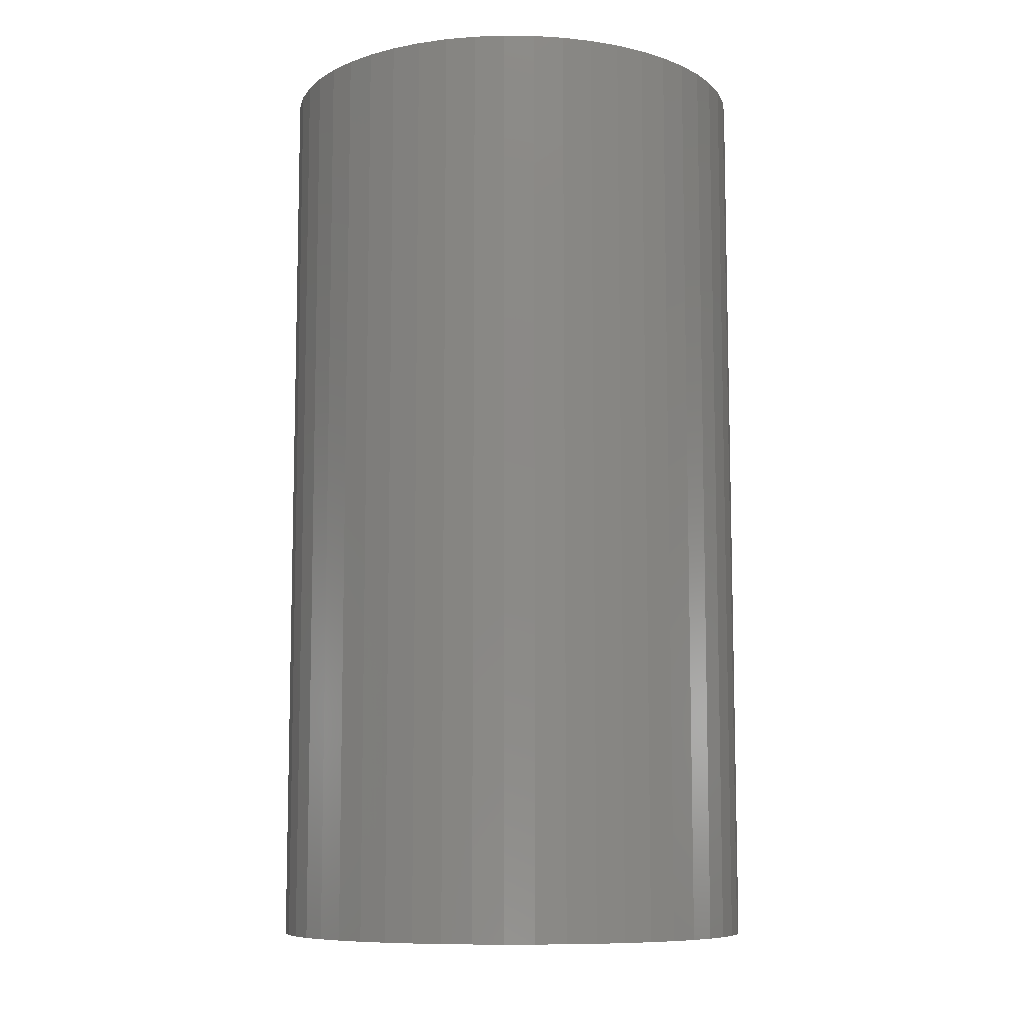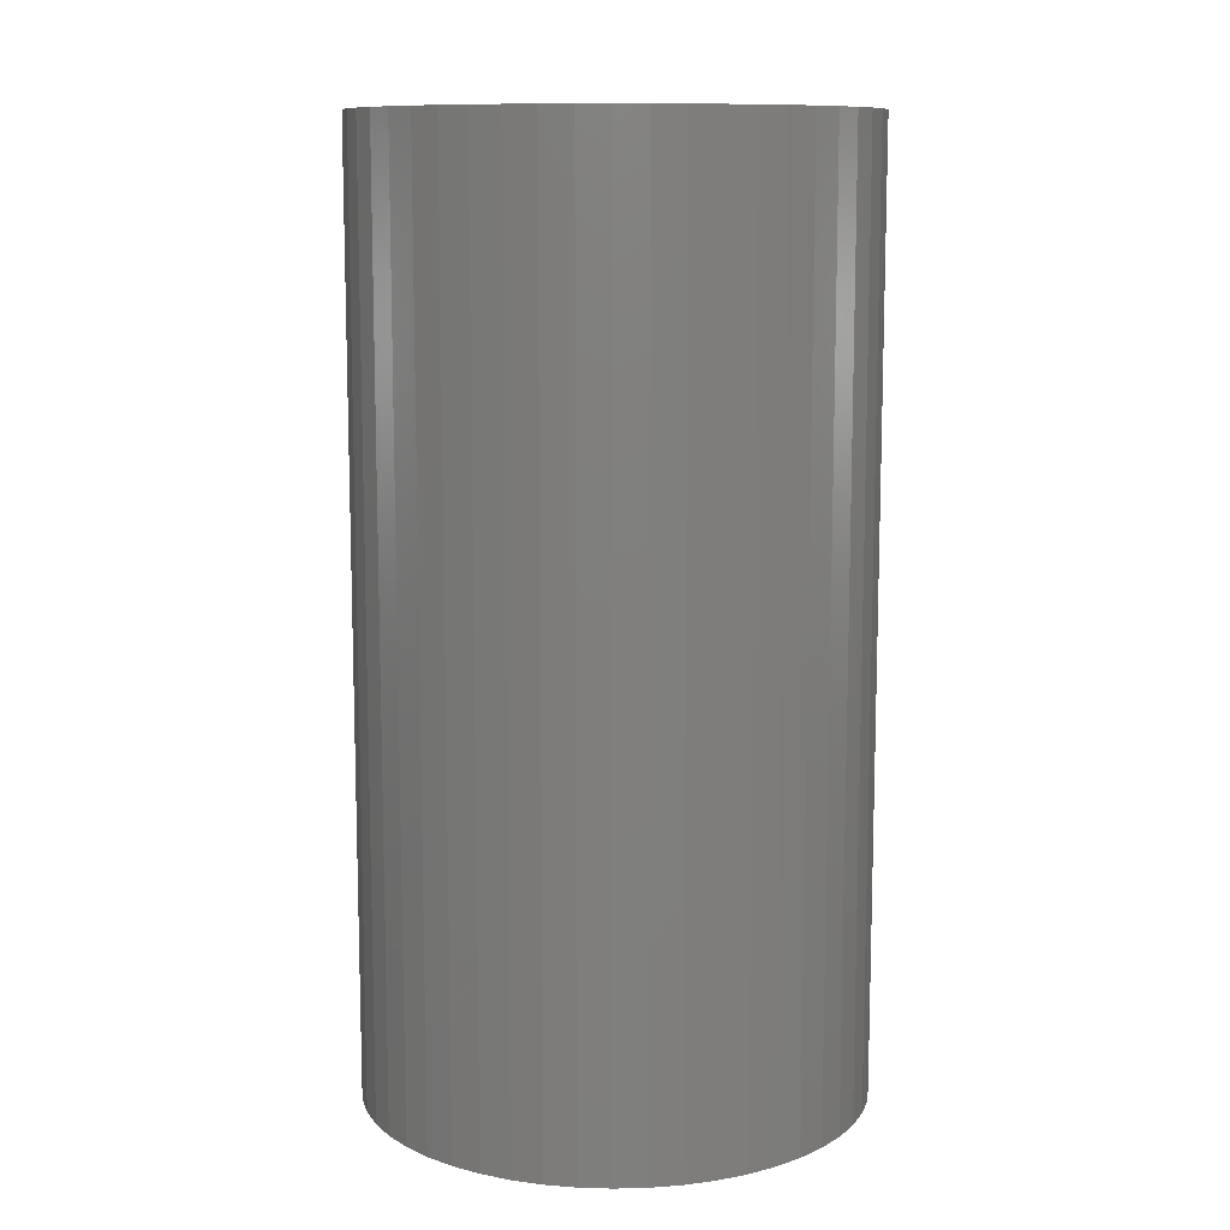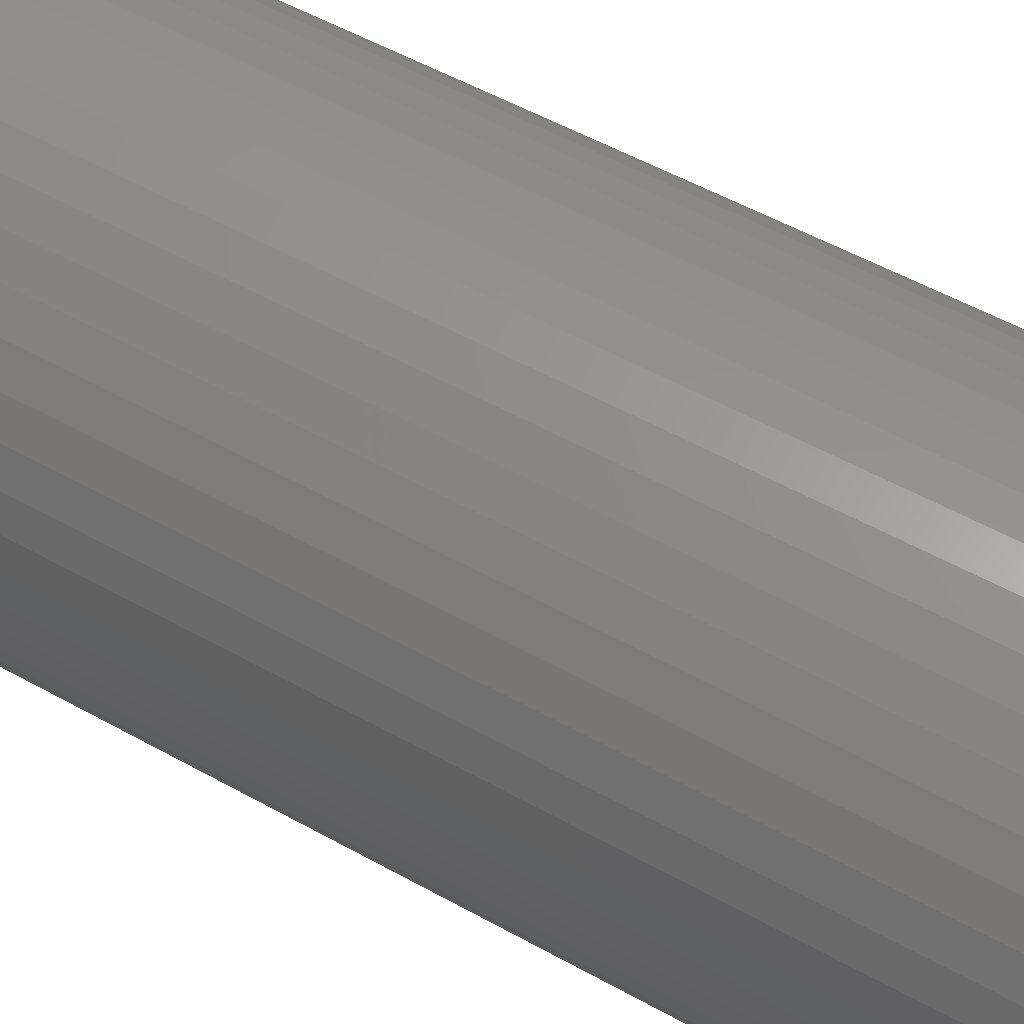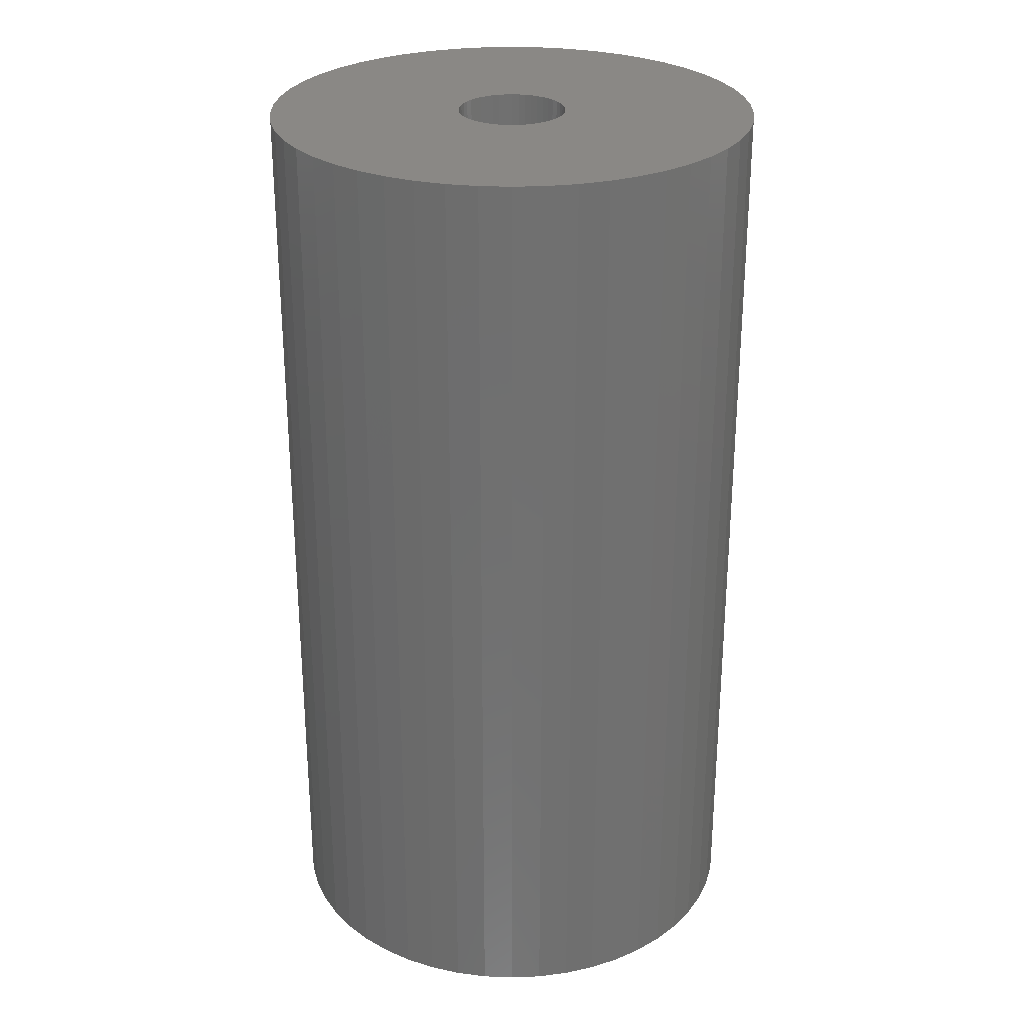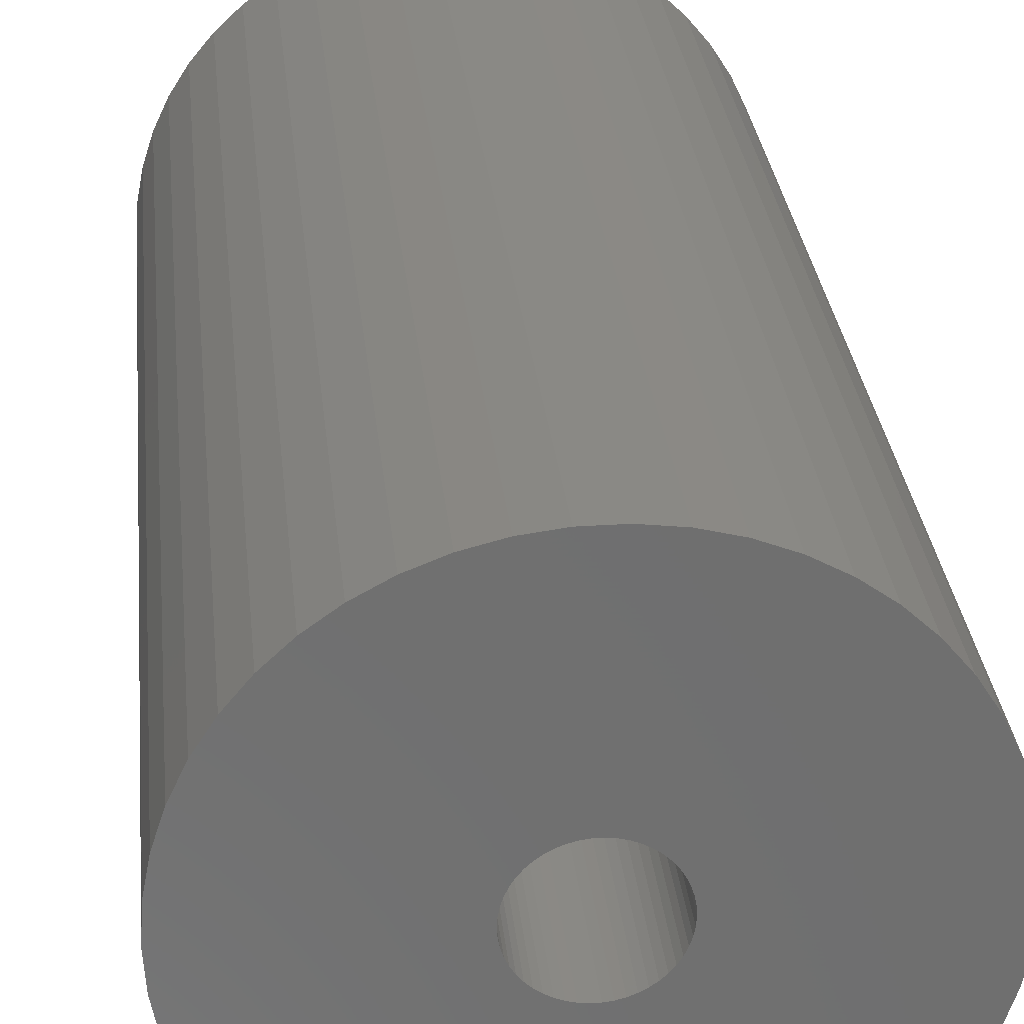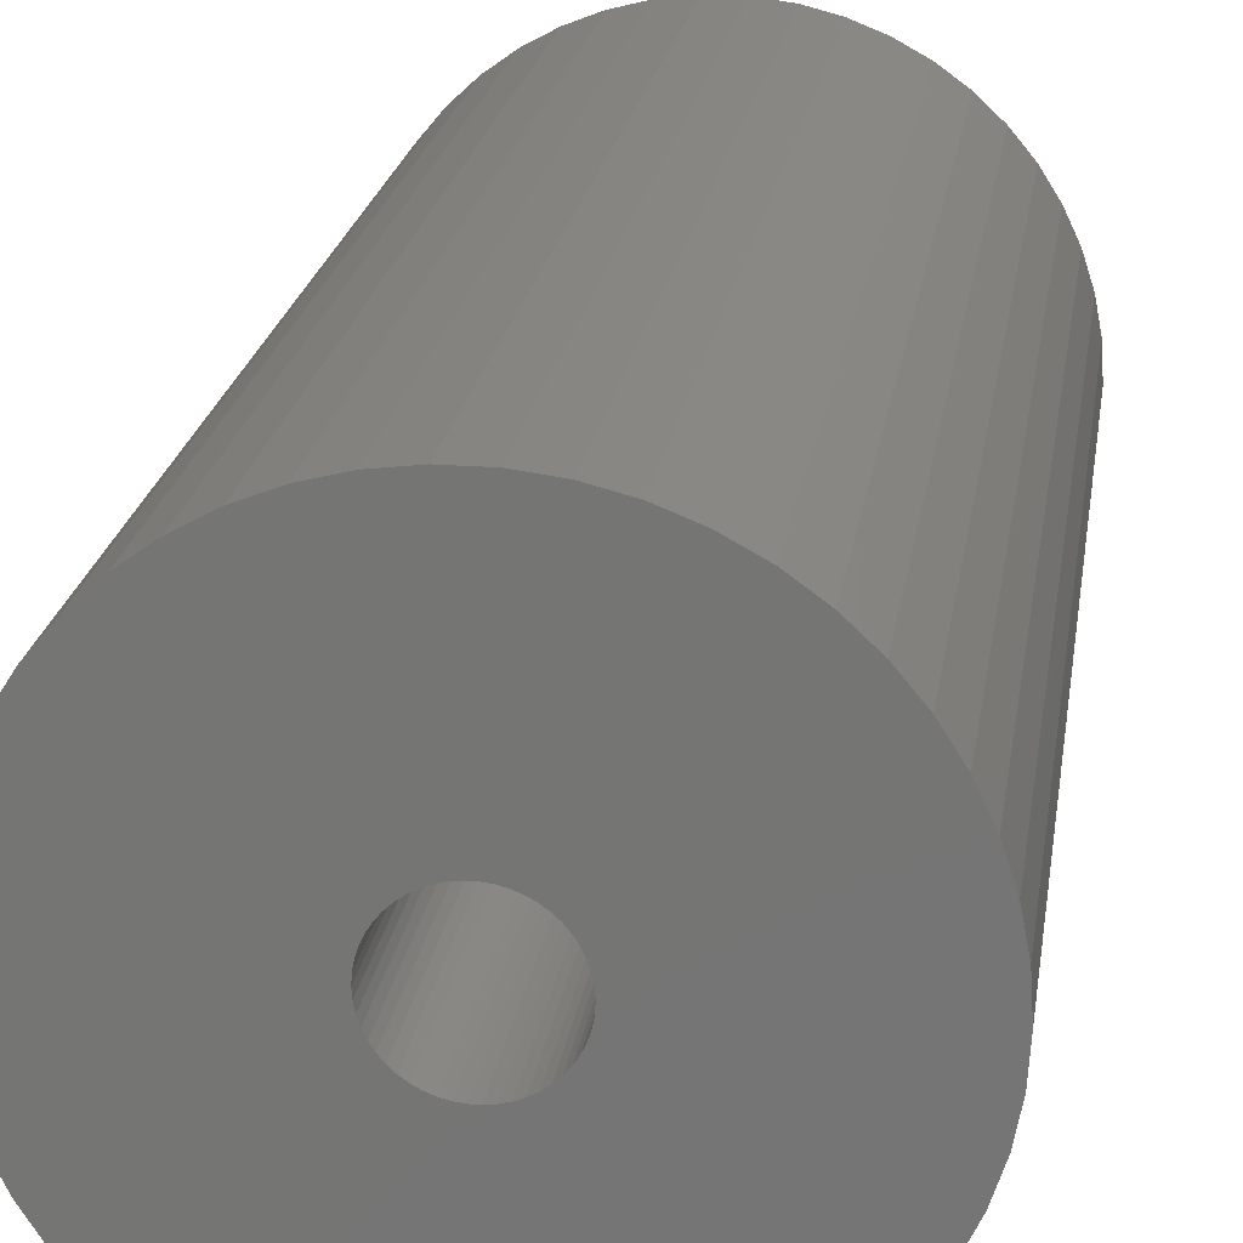
<metadata>
{"format":"stl","ext":"stl","renderer":"f3d","projection":"perspective","resolution":1024,"background":"white","views":[{"elev":-9.1,"azim":106.3,"up":"+Z"},{"elev":10.7,"azim":40.0,"up":"+Z"},{"elev":56.0,"azim":120.1,"up":"+Y"},{"elev":27.8,"azim":-54.0,"up":"+Z"},{"elev":28.7,"azim":174.3,"up":"+Y"},{"elev":20.9,"azim":8.1,"up":"+Y"}]}
</metadata>
<code>
# stl→obj: 200 verts, 400 faces
v 22.5 0 42.5
v 22.32 2.82 -42.5
v 22.32 2.82 42.5
v 22.5 0 -42.5
v -22.5 0 -42.5
v -22.32 2.82 42.5
v -22.32 2.82 -42.5
v -22.5 0 42.5
v 1.413 22.46 -42.5
v -1.413 22.46 42.5
v 1.413 22.46 42.5
v -1.413 22.46 -42.5
v -1.413 -22.46 -42.5
v 1.413 -22.46 42.5
v -1.413 -22.46 42.5
v 1.413 -22.46 -42.5
v 16.4 15.4 -42.5
v 14.34 17.34 42.5
v 16.4 15.4 42.5
v 14.34 17.34 -42.5
v -14.34 17.34 -42.5
v -16.4 15.4 42.5
v -14.34 17.34 42.5
v -16.4 15.4 -42.5
v -6.953 21.4 -42.5
v -9.58 20.36 42.5
v -6.953 21.4 42.5
v -9.58 20.36 -42.5
v 20.92 8.283 42.5
v 19.72 10.84 -42.5
v 19.72 10.84 42.5
v 20.92 8.283 -42.5
v 9.58 20.36 -42.5
v 6.953 21.4 42.5
v 9.58 20.36 42.5
v 6.953 21.4 -42.5
v 12.06 19 -42.5
v 12.06 19 42.5
v -20.92 8.283 -42.5
v -19.72 10.84 42.5
v -19.72 10.84 -42.5
v -20.92 8.283 42.5
v 5 0 42.5
v 4.961 0.6267 42.5
v 21.79 5.596 42.5
v 22.32 -2.82 42.5
v 4.843 1.243 42.5
v 4.961 -0.6267 42.5
v 4.649 1.841 42.5
v 21.79 -5.596 42.5
v 4.382 2.409 42.5
v 18.2 13.23 42.5
v 4.843 -1.243 42.5
v 4.045 2.939 42.5
v 20.92 -8.283 42.5
v 3.645 3.423 42.5
v 4.649 -1.841 42.5
v 3.187 3.853 42.5
v 19.72 -10.84 42.5
v 2.679 4.222 42.5
v 4.382 -2.409 42.5
v 2.129 4.524 42.5
v 18.2 -13.23 42.5
v 4.045 -2.939 42.5
v 1.545 4.755 42.5
v 4.216 22.1 42.5
v 0.9369 4.911 42.5
v 0.314 4.99 42.5
v -0.314 4.99 42.5
v -0.9369 4.911 42.5
v -4.216 22.1 42.5
v -1.545 4.755 42.5
v -2.129 4.524 42.5
v -2.679 4.222 42.5
v -12.06 19 42.5
v -3.187 3.853 42.5
v -3.645 3.423 42.5
v -4.045 2.939 42.5
v -18.2 13.23 42.5
v 16.4 -15.4 42.5
v 3.645 -3.423 42.5
v 14.34 -17.34 42.5
v 3.187 -3.853 42.5
v 12.06 -19 42.5
v 2.679 -4.222 42.5
v 9.58 -20.36 42.5
v 2.129 -4.524 42.5
v 6.953 -21.4 42.5
v 1.545 -4.755 42.5
v 4.216 -22.1 42.5
v 0.9369 -4.911 42.5
v 0.314 -4.99 42.5
v -0.314 -4.99 42.5
v -0.9369 -4.911 42.5
v -4.216 -22.1 42.5
v -1.545 -4.755 42.5
v -6.953 -21.4 42.5
v -2.129 -4.524 42.5
v -9.58 -20.36 42.5
v -2.679 -4.222 42.5
v -12.06 -19 42.5
v -3.187 -3.853 42.5
v -14.34 -17.34 42.5
v -3.645 -3.423 42.5
v -16.4 -15.4 42.5
v -4.045 -2.939 42.5
v -18.2 -13.23 42.5
v -4.382 -2.409 42.5
v -19.72 -10.84 42.5
v -4.649 -1.841 42.5
v -20.92 -8.283 42.5
v -4.843 -1.243 42.5
v -21.79 -5.596 42.5
v -4.961 -0.6267 42.5
v -22.32 -2.82 42.5
v -5 0 42.5
v -4.382 2.409 42.5
v -4.649 1.841 42.5
v -4.843 1.243 42.5
v -21.79 5.596 42.5
v -4.961 0.6267 42.5
v -4.216 22.1 -42.5
v -20.92 -8.283 -42.5
v -21.79 -5.596 -42.5
v 6.953 -21.4 -42.5
v 9.58 -20.36 -42.5
v 21.79 5.596 -42.5
v 18.2 13.23 -42.5
v 4.216 22.1 -42.5
v -18.2 13.23 -42.5
v -21.79 5.596 -42.5
v -12.06 19 -42.5
v 22.32 -2.82 -42.5
v 12.06 -19 -42.5
v 14.34 -17.34 -42.5
v 16.4 -15.4 -42.5
v 20.92 -8.283 -42.5
v 19.72 -10.84 -42.5
v 21.79 -5.596 -42.5
v 18.2 -13.23 -42.5
v -16.4 -15.4 -42.5
v -14.34 -17.34 -42.5
v -18.2 -13.23 -42.5
v -19.72 -10.84 -42.5
v 5 0 -42.5
v 4.961 -0.6267 -42.5
v 4.843 -1.243 -42.5
v 4.961 0.6267 -42.5
v 4.649 -1.841 -42.5
v 4.382 -2.409 -42.5
v 4.843 1.243 -42.5
v 4.045 -2.939 -42.5
v 3.645 -3.423 -42.5
v 4.649 1.841 -42.5
v 3.187 -3.853 -42.5
v 2.679 -4.222 -42.5
v 4.382 2.409 -42.5
v 2.129 -4.524 -42.5
v 4.045 2.939 -42.5
v 1.545 -4.755 -42.5
v 4.216 -22.1 -42.5
v 0.9369 -4.911 -42.5
v 0.314 -4.99 -42.5
v -0.314 -4.99 -42.5
v -0.9369 -4.911 -42.5
v -4.216 -22.1 -42.5
v -1.545 -4.755 -42.5
v -6.953 -21.4 -42.5
v -2.129 -4.524 -42.5
v -9.58 -20.36 -42.5
v -2.679 -4.222 -42.5
v -12.06 -19 -42.5
v -3.187 -3.853 -42.5
v -3.645 -3.423 -42.5
v -4.045 -2.939 -42.5
v 3.645 3.423 -42.5
v 3.187 3.853 -42.5
v 2.679 4.222 -42.5
v 2.129 4.524 -42.5
v 1.545 4.755 -42.5
v 0.9369 4.911 -42.5
v 0.314 4.99 -42.5
v -0.314 4.99 -42.5
v -0.9369 4.911 -42.5
v -1.545 4.755 -42.5
v -2.129 4.524 -42.5
v -2.679 4.222 -42.5
v -3.187 3.853 -42.5
v -3.645 3.423 -42.5
v -4.045 2.939 -42.5
v -4.382 2.409 -42.5
v -4.649 1.841 -42.5
v -4.843 1.243 -42.5
v -4.961 0.6267 -42.5
v -5 0 -42.5
v -4.382 -2.409 -42.5
v -4.649 -1.841 -42.5
v -4.843 -1.243 -42.5
v -4.961 -0.6267 -42.5
v -22.32 -2.82 -42.5
f 1 2 3
f 2 1 4
f 5 6 7
f 6 5 8
f 9 10 11
f 10 9 12
f 13 14 15
f 14 13 16
f 17 18 19
f 18 17 20
f 21 22 23
f 22 21 24
f 25 26 27
f 26 25 28
f 29 30 31
f 30 29 32
f 33 34 35
f 34 33 36
f 37 35 38
f 35 37 33
f 39 40 41
f 40 39 42
f 43 1 3
f 44 3 45
f 1 43 46
f 47 45 29
f 48 46 43
f 49 29 31
f 46 48 50
f 51 31 52
f 53 50 48
f 54 52 19
f 50 53 55
f 56 19 18
f 57 55 53
f 58 18 38
f 55 57 59
f 60 38 35
f 61 59 57
f 62 35 34
f 59 61 63
f 64 63 61
f 3 44 43
f 45 47 44
f 29 49 47
f 31 51 49
f 65 34 66
f 52 54 51
f 19 56 54
f 18 58 56
f 38 60 58
f 35 62 60
f 34 65 62
f 67 66 11
f 66 67 65
f 11 68 67
f 11 69 68
f 10 69 11
f 69 10 70
f 71 70 10
f 70 71 72
f 27 72 71
f 72 27 73
f 26 73 27
f 73 26 74
f 75 74 26
f 74 75 76
f 23 76 75
f 76 23 77
f 22 77 23
f 77 22 78
f 79 78 22
f 63 64 80
f 81 80 64
f 80 81 82
f 83 82 81
f 82 83 84
f 85 84 83
f 84 85 86
f 87 86 85
f 86 87 88
f 89 88 87
f 88 89 90
f 91 90 89
f 90 91 14
f 92 14 91
f 93 14 92
f 15 93 94
f 93 15 14
f 95 94 96
f 97 96 98
f 99 98 100
f 101 100 102
f 103 102 104
f 105 104 106
f 94 95 15
f 107 106 108
f 109 108 110
f 111 110 112
f 113 112 114
f 115 114 116
f 78 79 117
f 96 97 95
f 40 117 79
f 98 99 97
f 117 40 118
f 100 101 99
f 42 118 40
f 102 103 101
f 118 42 119
f 104 105 103
f 120 119 42
f 106 107 105
f 119 120 121
f 108 109 107
f 6 121 120
f 110 111 109
f 121 6 116
f 112 113 111
f 8 116 6
f 114 115 113
f 116 8 115
f 122 27 71
f 27 122 25
f 123 113 124
f 113 123 111
f 125 86 88
f 86 125 126
f 45 32 29
f 32 45 127
f 3 127 45
f 127 3 2
f 52 17 19
f 17 52 128
f 31 128 52
f 128 31 30
f 36 66 34
f 66 36 129
f 129 11 66
f 11 129 9
f 20 38 18
f 38 20 37
f 41 79 130
f 79 41 40
f 130 22 24
f 22 130 79
f 131 42 39
f 42 131 120
f 7 120 131
f 120 7 6
f 28 75 26
f 75 28 132
f 132 23 75
f 23 132 21
f 12 71 10
f 71 12 122
f 46 4 1
f 4 46 133
f 126 84 86
f 84 126 134
f 135 80 82
f 80 135 136
f 59 137 55
f 137 59 138
f 55 139 50
f 139 55 137
f 80 140 63
f 140 80 136
f 141 103 105
f 103 141 142
f 143 109 144
f 109 143 107
f 145 4 133
f 146 133 139
f 4 145 2
f 147 139 137
f 148 2 145
f 149 137 138
f 2 148 127
f 150 138 140
f 151 127 148
f 152 140 136
f 127 151 32
f 153 136 135
f 154 32 151
f 155 135 134
f 32 154 30
f 156 134 126
f 157 30 154
f 158 126 125
f 30 157 128
f 159 128 157
f 133 146 145
f 139 147 146
f 137 149 147
f 138 150 149
f 160 125 161
f 140 152 150
f 136 153 152
f 135 155 153
f 134 156 155
f 126 158 156
f 125 160 158
f 162 161 16
f 161 162 160
f 16 163 162
f 16 164 163
f 13 164 16
f 164 13 165
f 166 165 13
f 165 166 167
f 168 167 166
f 167 168 169
f 170 169 168
f 169 170 171
f 172 171 170
f 171 172 173
f 142 173 172
f 173 142 174
f 141 174 142
f 174 141 175
f 143 175 141
f 128 159 17
f 176 17 159
f 17 176 20
f 177 20 176
f 20 177 37
f 178 37 177
f 37 178 33
f 179 33 178
f 33 179 36
f 180 36 179
f 36 180 129
f 181 129 180
f 129 181 9
f 182 9 181
f 183 9 182
f 12 183 184
f 183 12 9
f 122 184 185
f 25 185 186
f 28 186 187
f 132 187 188
f 21 188 189
f 24 189 190
f 184 122 12
f 130 190 191
f 41 191 192
f 39 192 193
f 131 193 194
f 7 194 195
f 175 143 196
f 185 25 122
f 144 196 143
f 186 28 25
f 196 144 197
f 187 132 28
f 123 197 144
f 188 21 132
f 197 123 198
f 189 24 21
f 124 198 123
f 190 130 24
f 198 124 199
f 191 41 130
f 200 199 124
f 192 39 41
f 199 200 195
f 193 131 39
f 5 195 200
f 194 7 131
f 195 5 7
f 161 88 90
f 88 161 125
f 16 90 14
f 90 16 161
f 50 133 46
f 133 50 139
f 134 82 84
f 82 134 135
f 63 138 59
f 138 63 140
f 170 97 99
f 97 170 168
f 168 95 97
f 95 168 166
f 141 107 143
f 107 141 105
f 144 111 123
f 111 144 109
f 124 115 200
f 115 124 113
f 200 8 5
f 8 200 115
f 166 15 95
f 15 166 13
f 172 99 101
f 99 172 170
f 142 101 103
f 101 142 172
f 145 44 148
f 44 145 43
f 116 194 121
f 194 116 195
f 183 68 69
f 68 183 182
f 163 93 92
f 93 163 164
f 177 56 58
f 56 177 176
f 189 76 77
f 76 189 188
f 186 72 73
f 72 186 185
f 154 51 157
f 51 154 49
f 148 47 151
f 47 148 44
f 180 62 65
f 62 180 179
f 181 65 67
f 65 181 180
f 179 60 62
f 60 179 178
f 118 191 117
f 191 118 192
f 78 189 77
f 189 78 190
f 119 192 118
f 192 119 193
f 185 70 72
f 70 185 184
f 162 92 91
f 92 162 163
f 151 49 154
f 49 151 47
f 159 56 176
f 56 159 54
f 157 54 159
f 54 157 51
f 182 67 68
f 67 182 181
f 178 58 60
f 58 178 177
f 117 190 78
f 190 117 191
f 121 193 119
f 193 121 194
f 187 73 74
f 73 187 186
f 188 74 76
f 74 188 187
f 184 69 70
f 69 184 183
f 146 43 145
f 43 146 48
f 147 48 146
f 48 147 53
f 173 104 102
f 104 173 174
f 104 175 106
f 175 104 174
f 156 87 85
f 87 156 158
f 153 64 152
f 64 153 81
f 150 57 149
f 57 150 61
f 110 198 112
f 198 110 197
f 153 83 81
f 83 153 155
f 158 89 87
f 89 158 160
f 160 91 89
f 91 160 162
f 152 61 150
f 61 152 64
f 149 53 147
f 53 149 57
f 164 94 93
f 94 164 165
f 165 96 94
f 96 165 167
f 106 196 108
f 196 106 175
f 108 197 110
f 197 108 196
f 112 199 114
f 199 112 198
f 114 195 116
f 195 114 199
f 155 85 83
f 85 155 156
f 171 102 100
f 102 171 173
f 167 98 96
f 98 167 169
f 169 100 98
f 100 169 171

</code>
